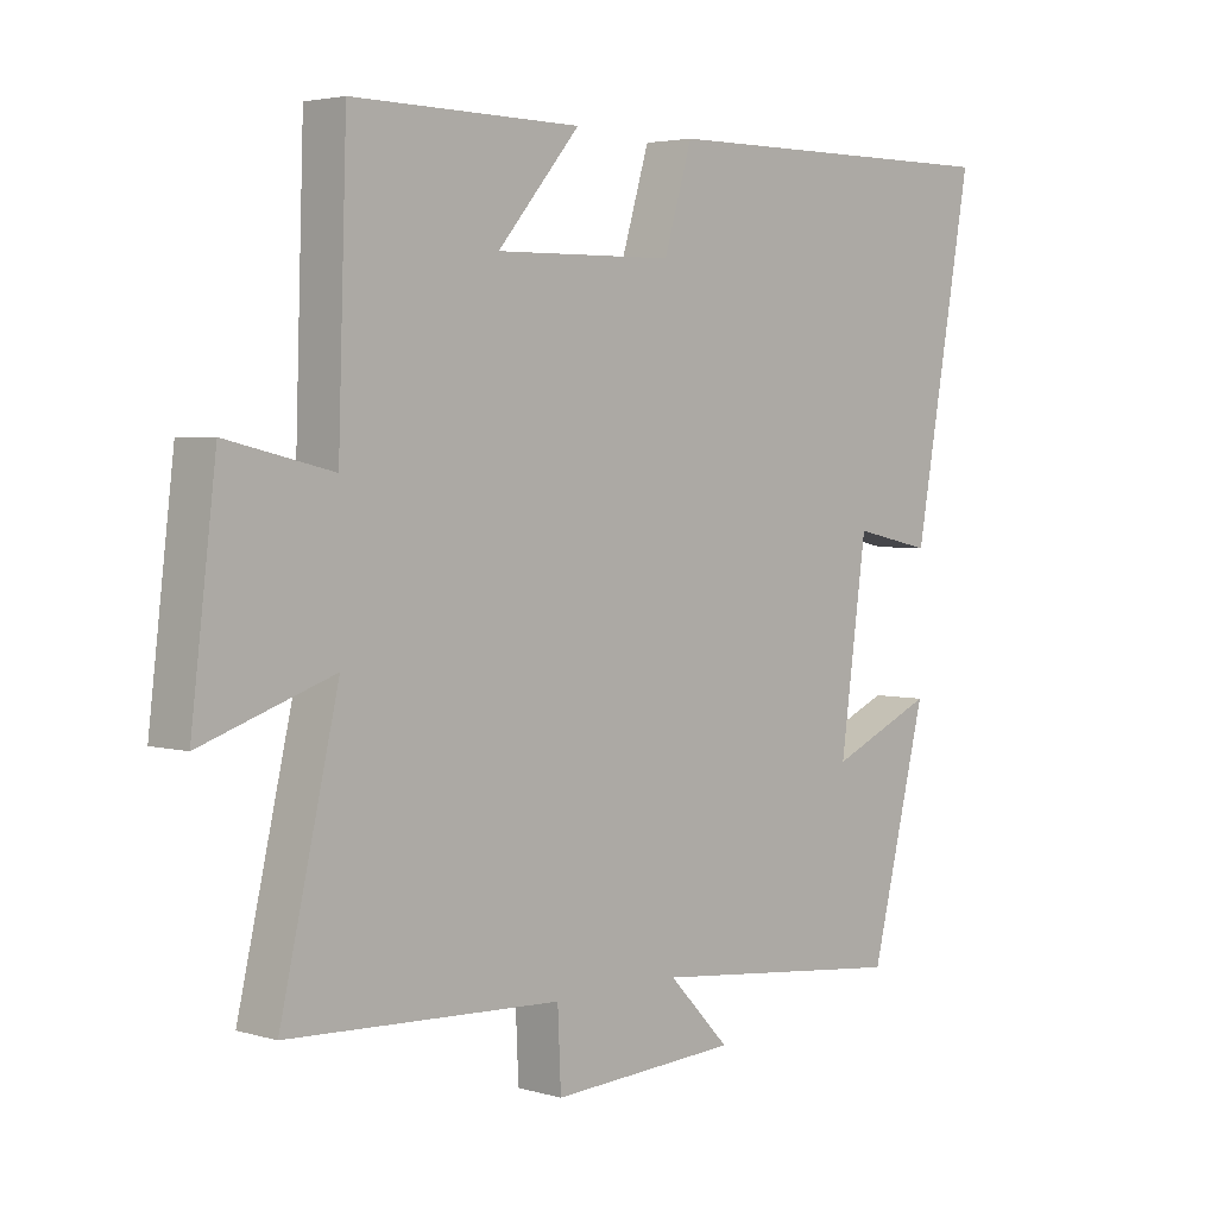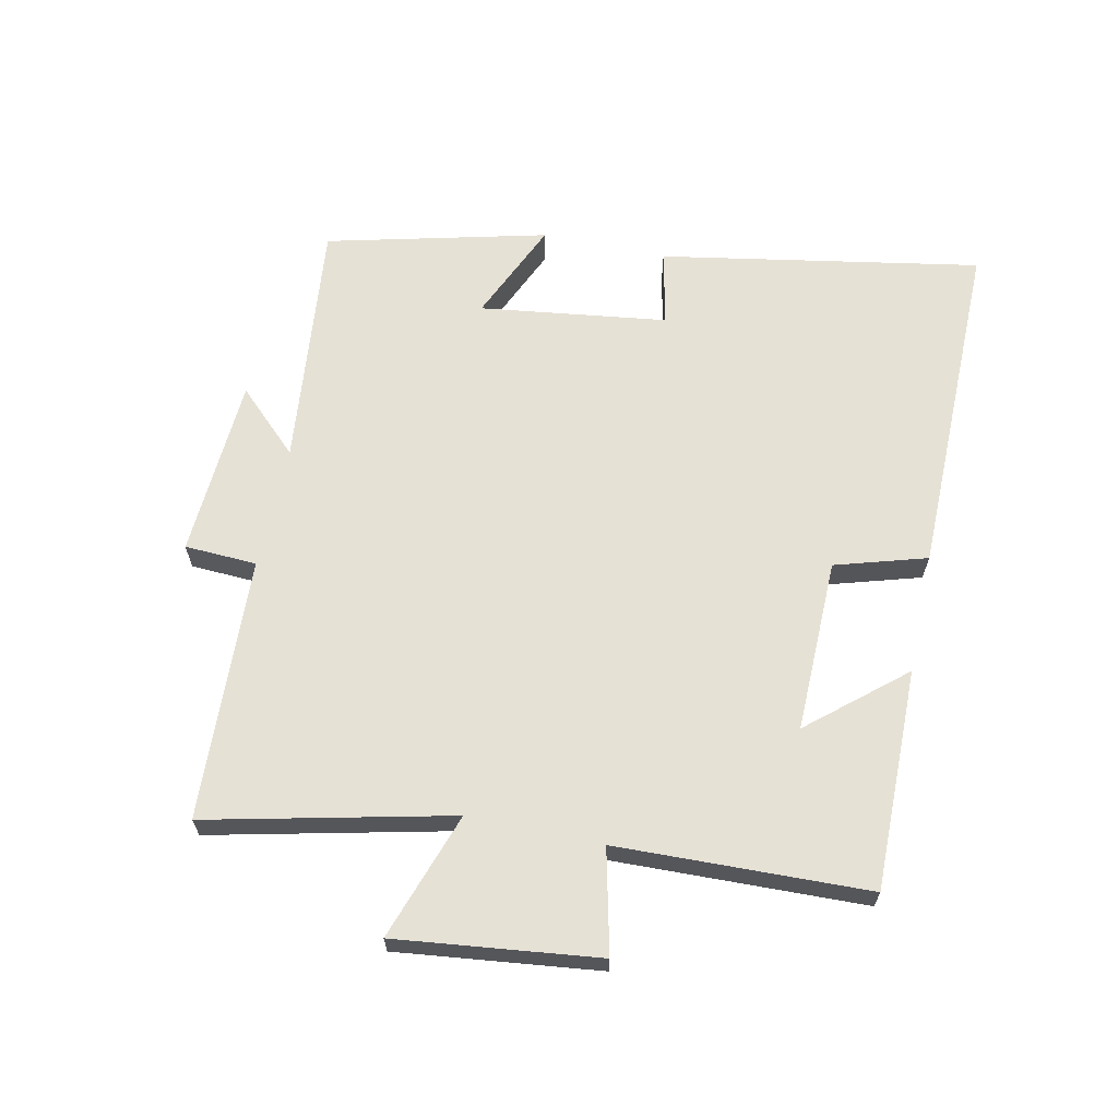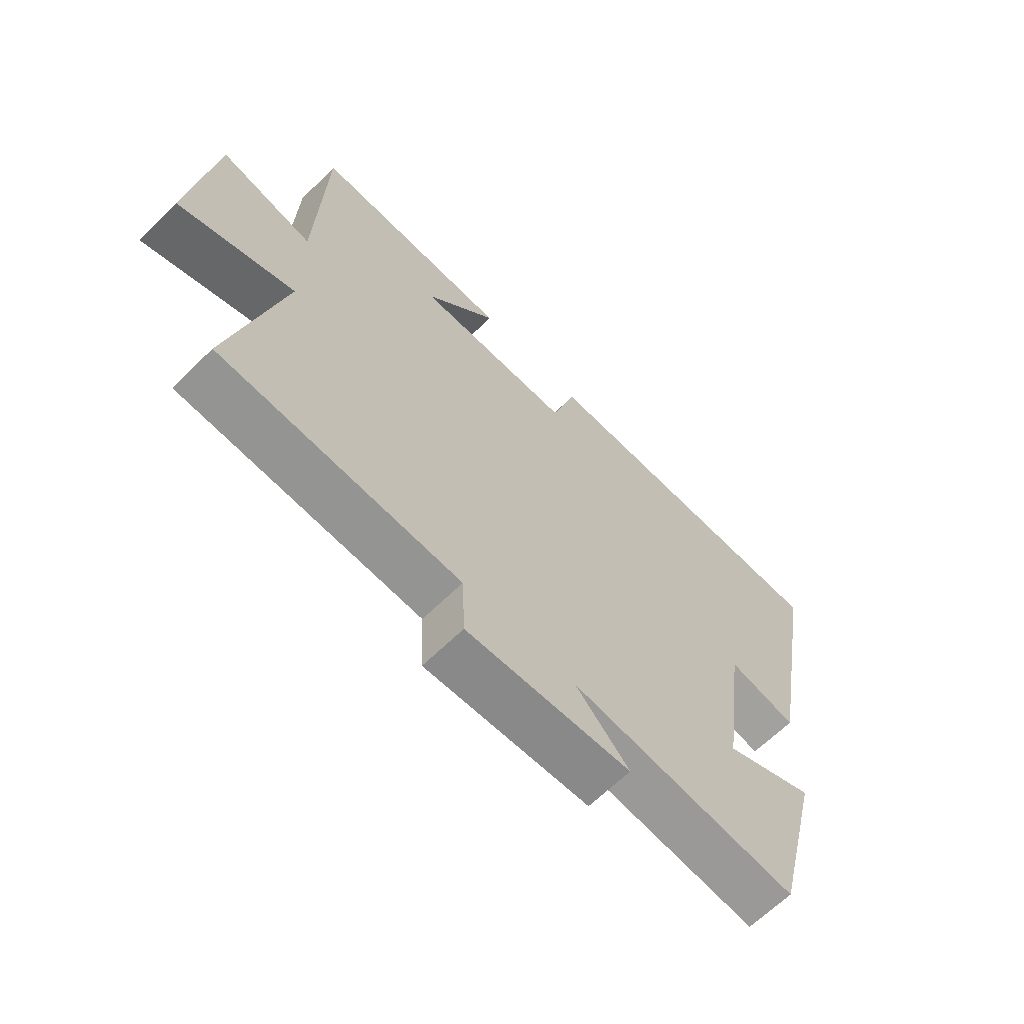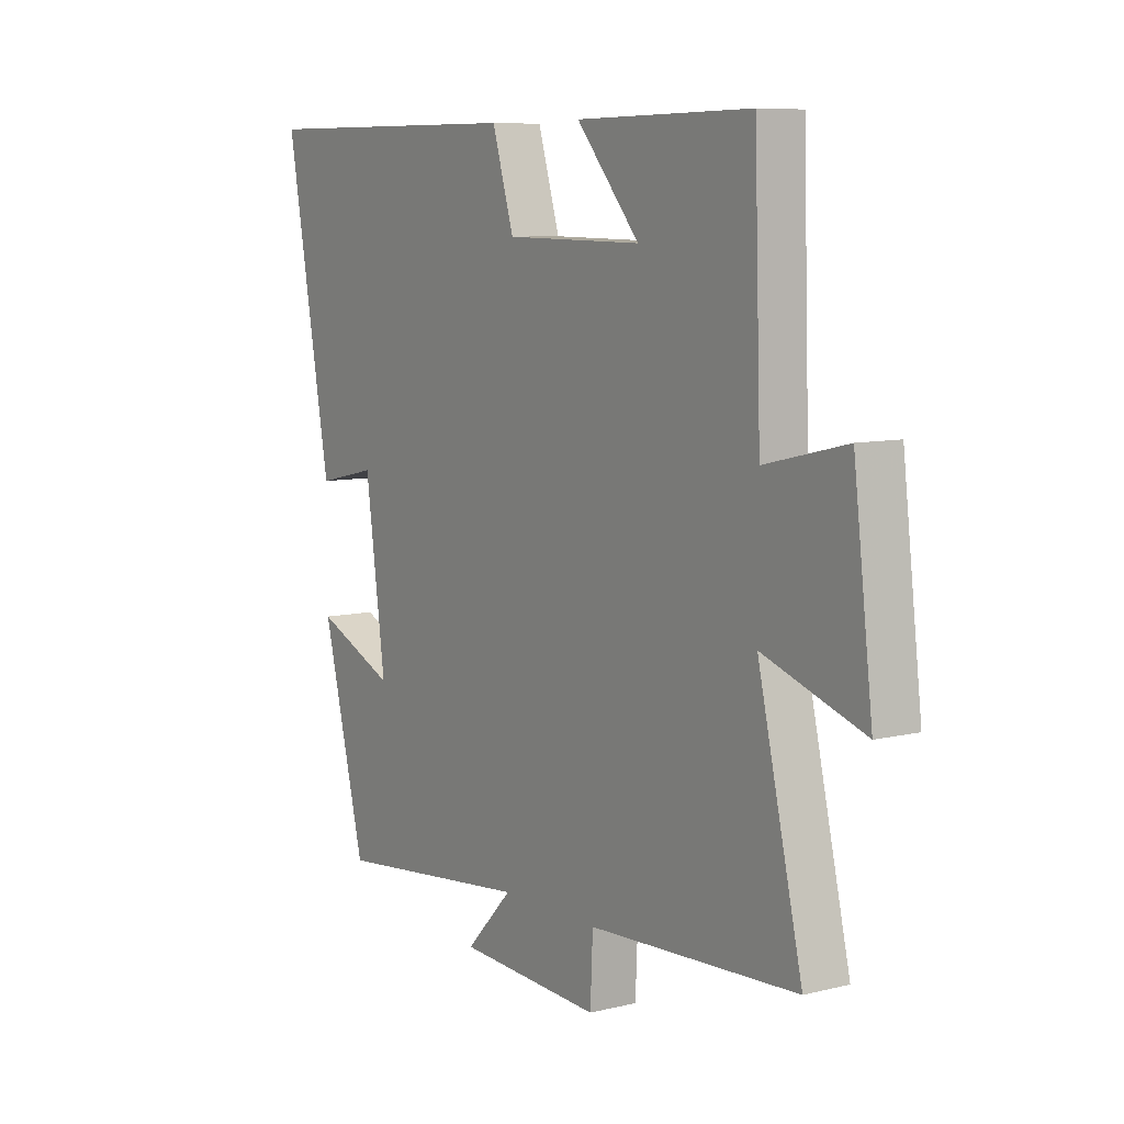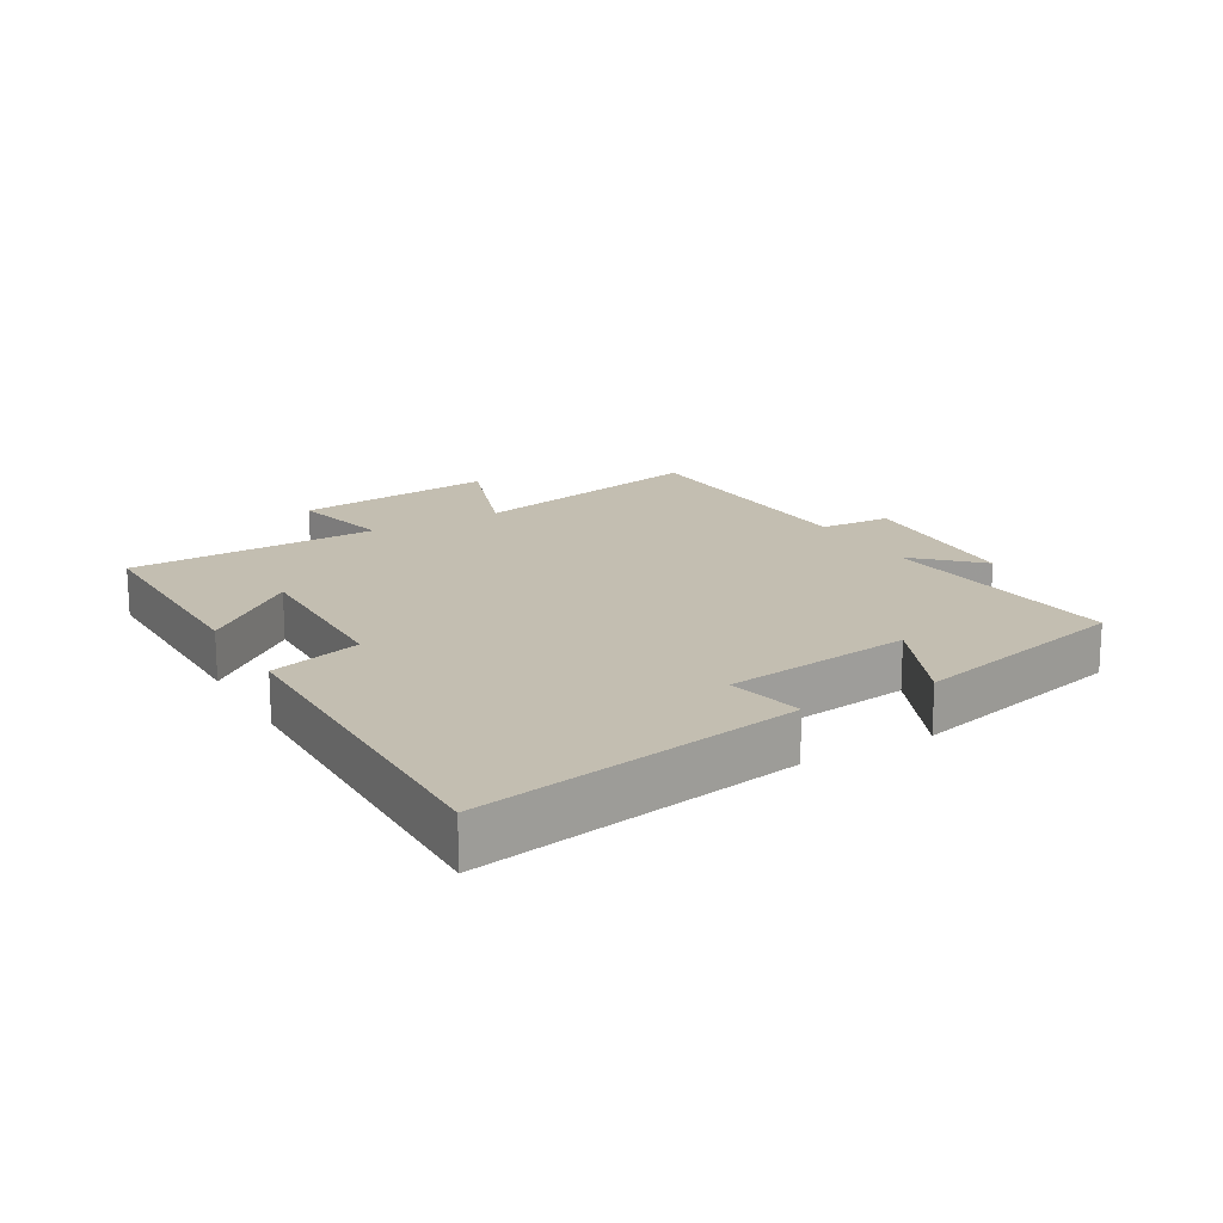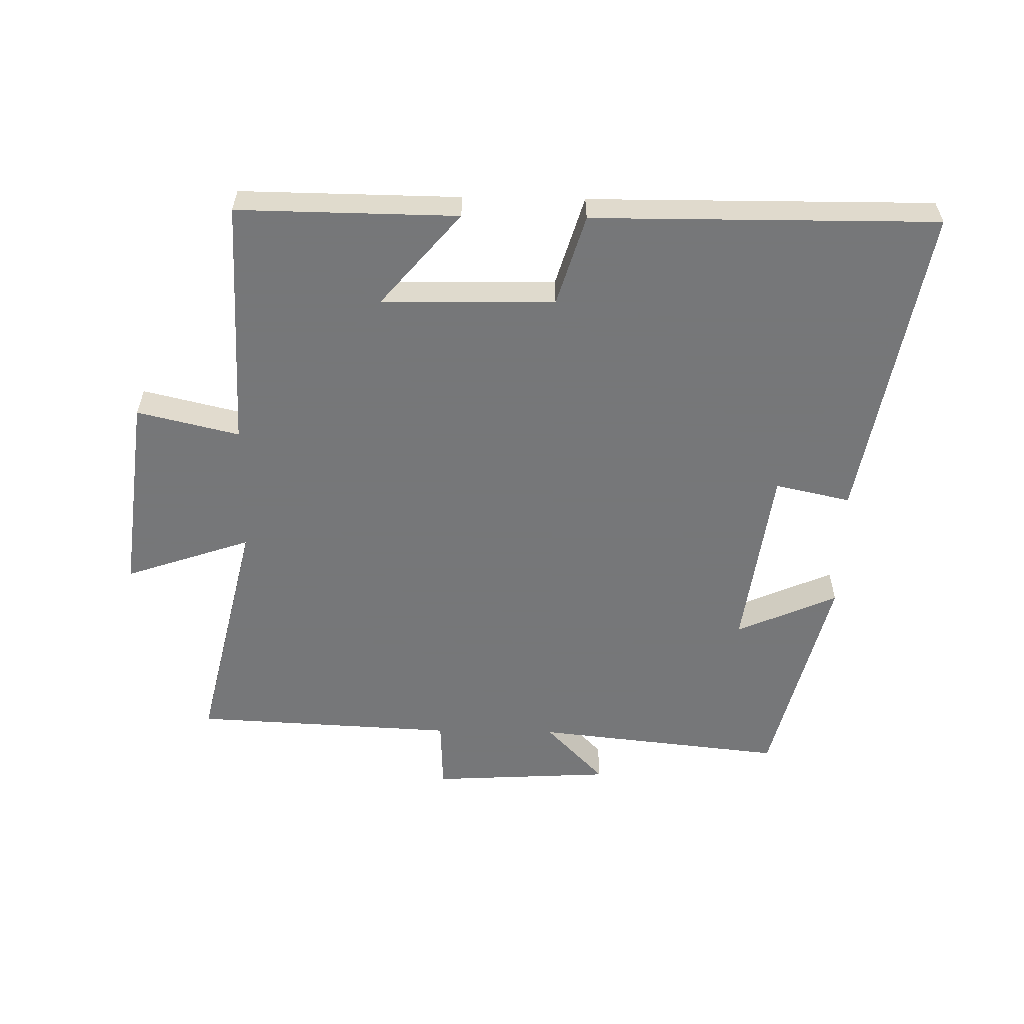
<metadata>
{"format":"obj","ext":"obj","renderer":"f3d","projection":"perspective","resolution":1024,"background":"white","views":[{"elev":3.6,"azim":-46.1,"up":"+Z"},{"elev":64.5,"azim":-77.9,"up":"+Y"},{"elev":-65.3,"azim":-45.5,"up":"+Z"},{"elev":8.1,"azim":-124.1,"up":"+Z"},{"elev":17.2,"azim":60.2,"up":"+Y"},{"elev":-57.1,"azim":-1.0,"up":"+Y"}]}
</metadata>
<code>
v 0.414 0.07 -0.542
v 0.021 0.07 -0.5
v 0.114 0.07 -0.597
v -0.17 0.07 -0.613
v -0.175 0.07 -0.5
v -0.588 0.07 -0.48
v -0.5 0.07 -0.1
v -0.699 0.07 -0.168
v -0.661 0.07 0.148
v -0.5 0.07 0.11
v -0.487 0.07 0.504
v -0.141 0.07 0.5
v -0.266 0.07 0.353
v 0.006 0.07 0.357
v 0.049 0.07 0.5
v 0.59 0.07 0.503
v 0.5 0.07 0.001
v 0.381 0.07 0.027
v 0.341 0.07 -0.267
v 0.5 0.07 -0.197
v 0.414 0 -0.542
v 0.021 0 -0.5
v 0.114 0 -0.597
v -0.17 0 -0.613
v -0.175 0 -0.5
v -0.588 0 -0.48
v -0.5 0 -0.1
v -0.699 0 -0.168
v -0.661 0 0.148
v -0.5 0 0.11
v -0.487 0 0.504
v -0.141 0 0.5
v -0.266 0 0.353
v 0.006 0 0.357
v 0.049 0 0.5
v 0.59 0 0.503
v 0.5 0 0.001
v 0.381 0 0.027
v 0.341 0 -0.267
v 0.5 0 -0.197
f 19 20 1 2
f 18 19 2
f 16 17 18
f 15 16 18
f 14 15 18
f 13 14 18 2
f 10 11 12 13
f 10 13 2
f 7 8 9 10
f 7 10 2
f 5 6 7 2
f 2 3 4 5
f 22 21 40 39
f 22 39 38
f 38 37 36
f 38 36 35
f 38 35 34
f 22 38 34 33
f 33 32 31 30
f 22 33 30
f 30 29 28 27
f 22 30 27
f 22 27 26 25
f 25 24 23 22
f 1 21 22 2
f 2 22 23 3
f 3 23 24 4
f 4 24 25 5
f 5 25 26 6
f 6 26 27 7
f 7 27 28 8
f 8 28 29 9
f 9 29 30 10
f 10 30 31 11
f 11 31 32 12
f 12 32 33 13
f 13 33 34 14
f 14 34 35 15
f 15 35 36 16
f 16 36 37 17
f 17 37 38 18
f 18 38 39 19
f 19 39 40 20
f 20 40 21 1

</code>
